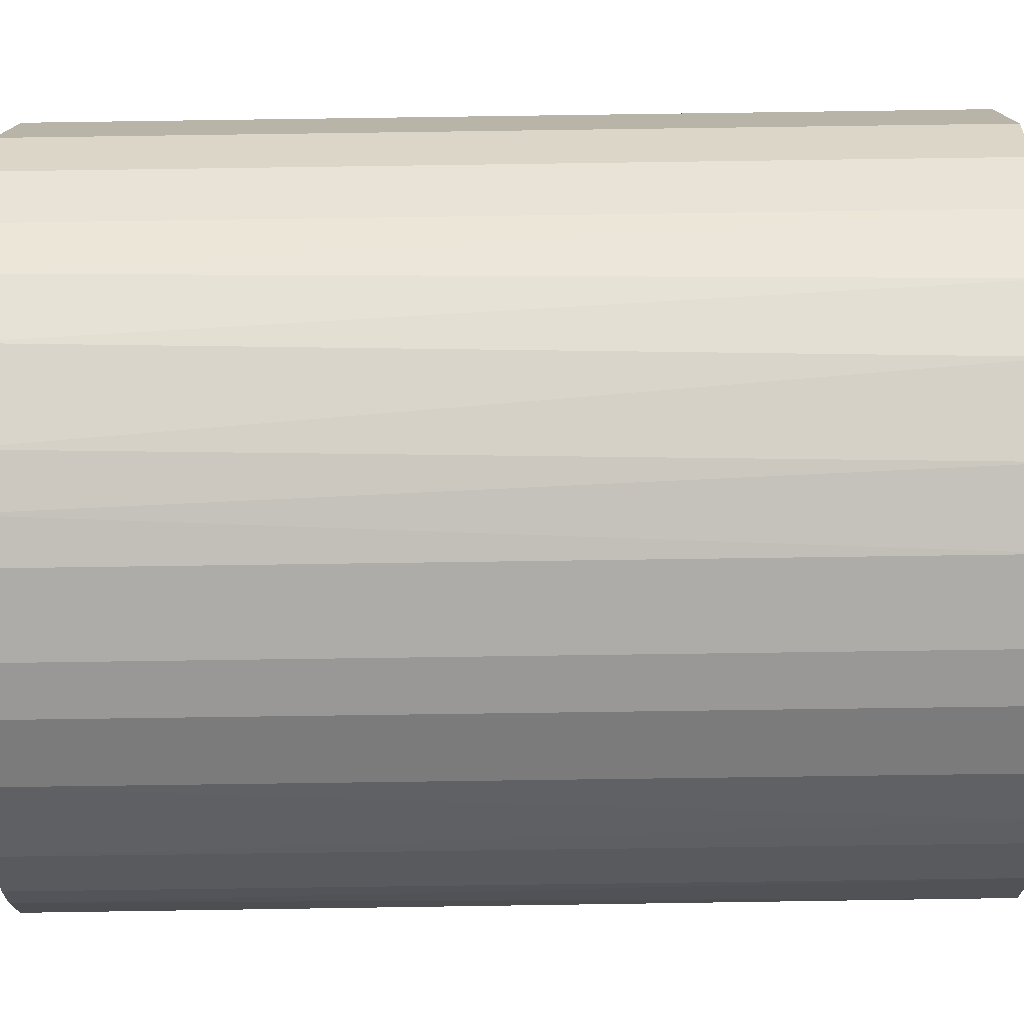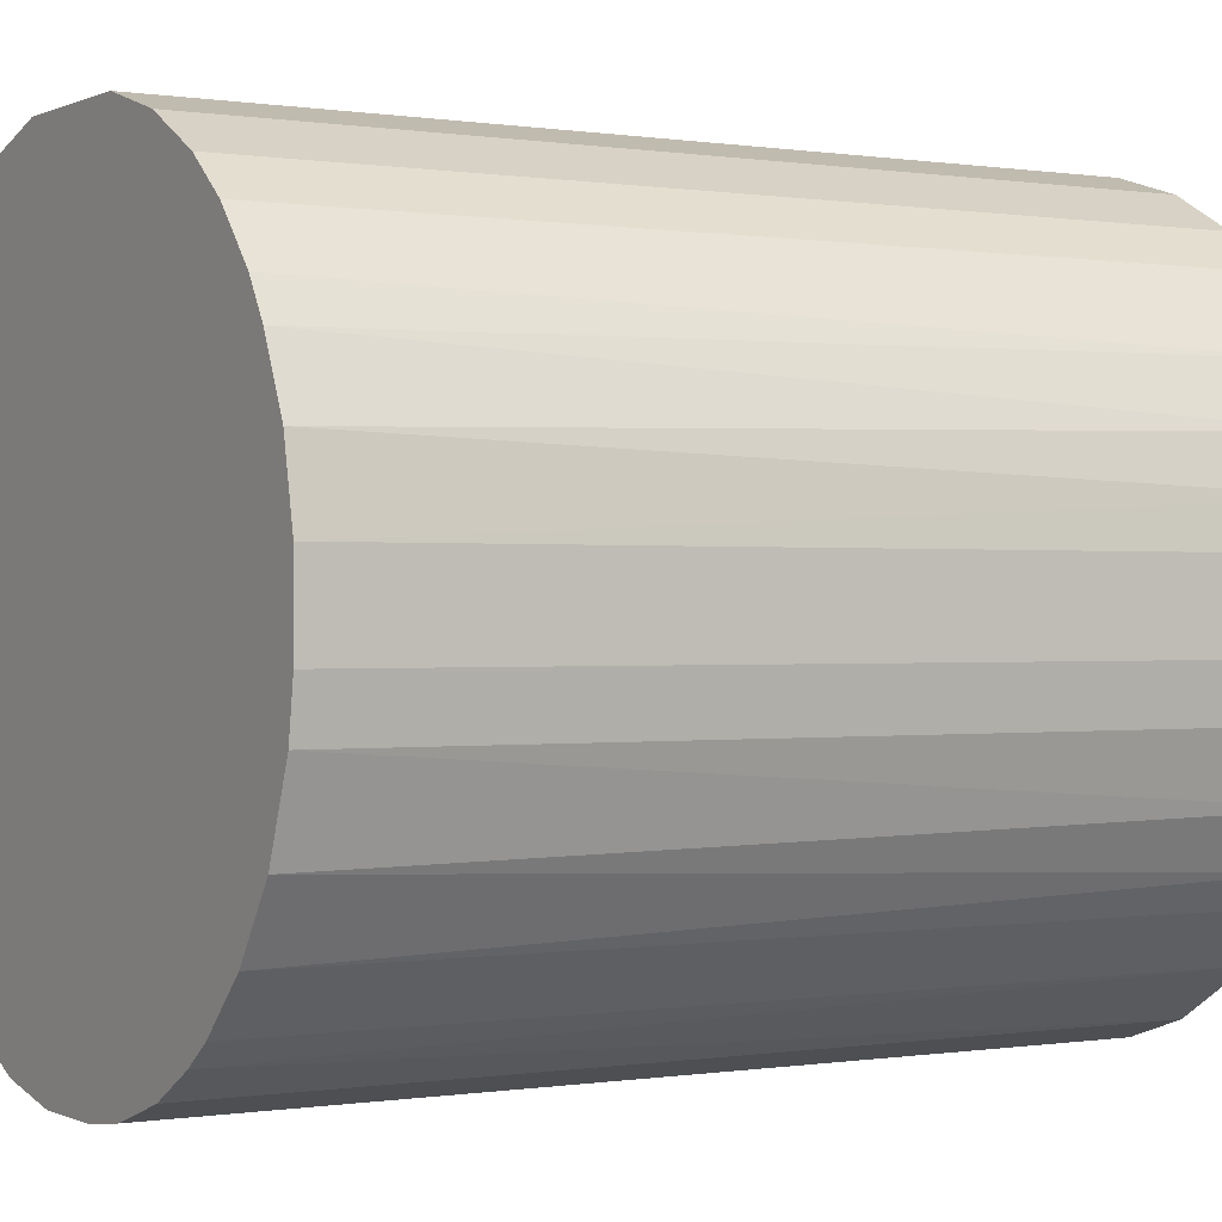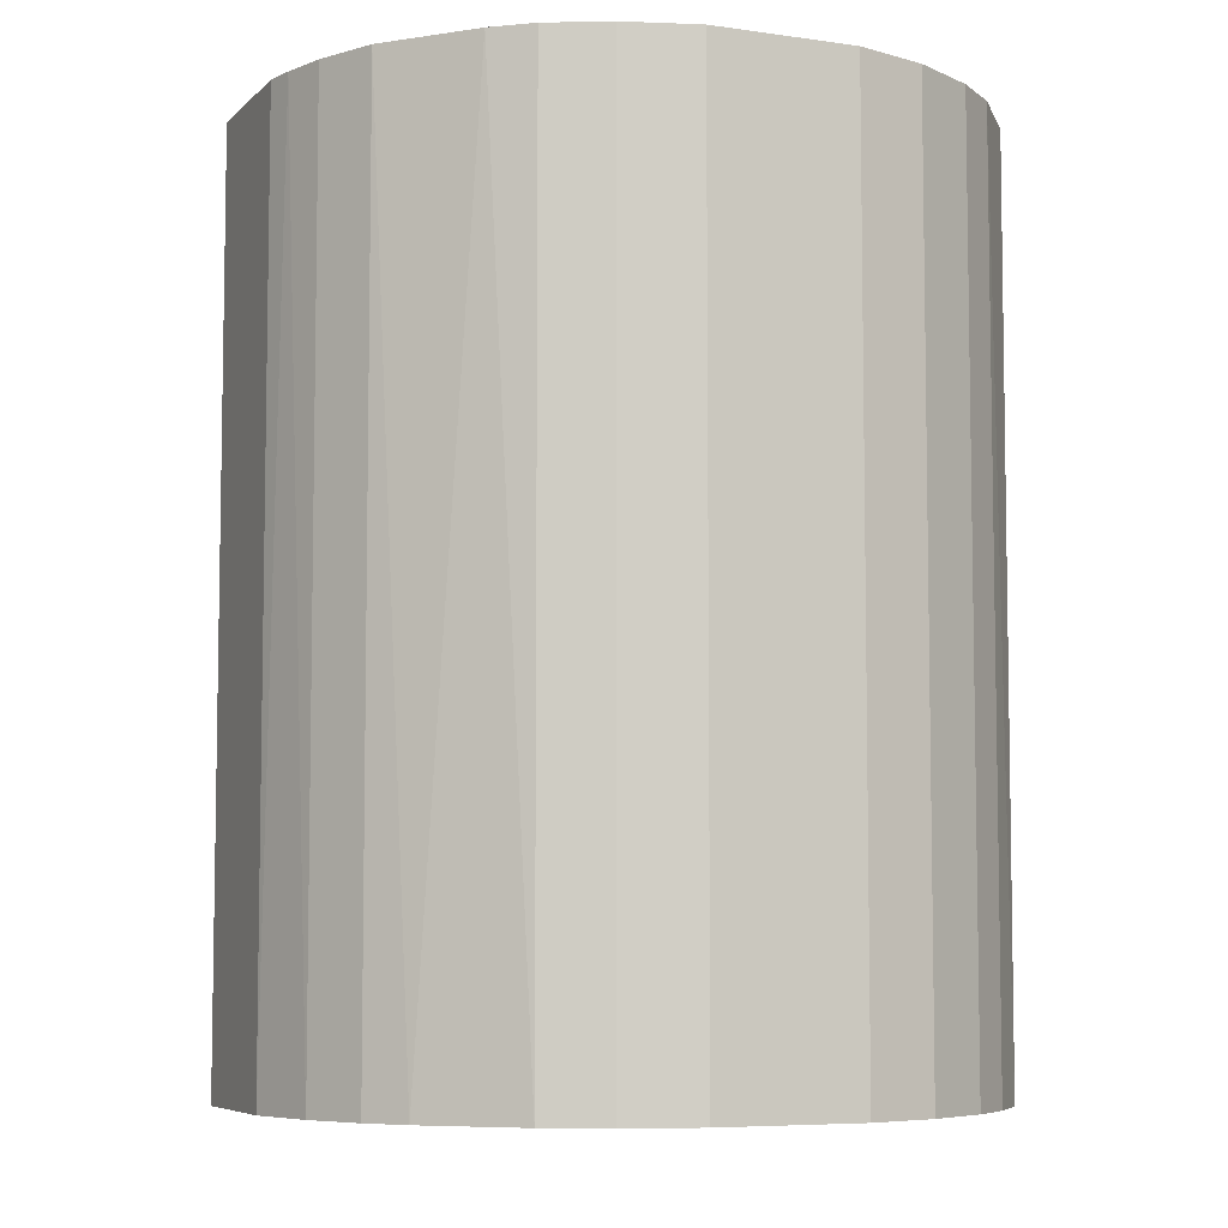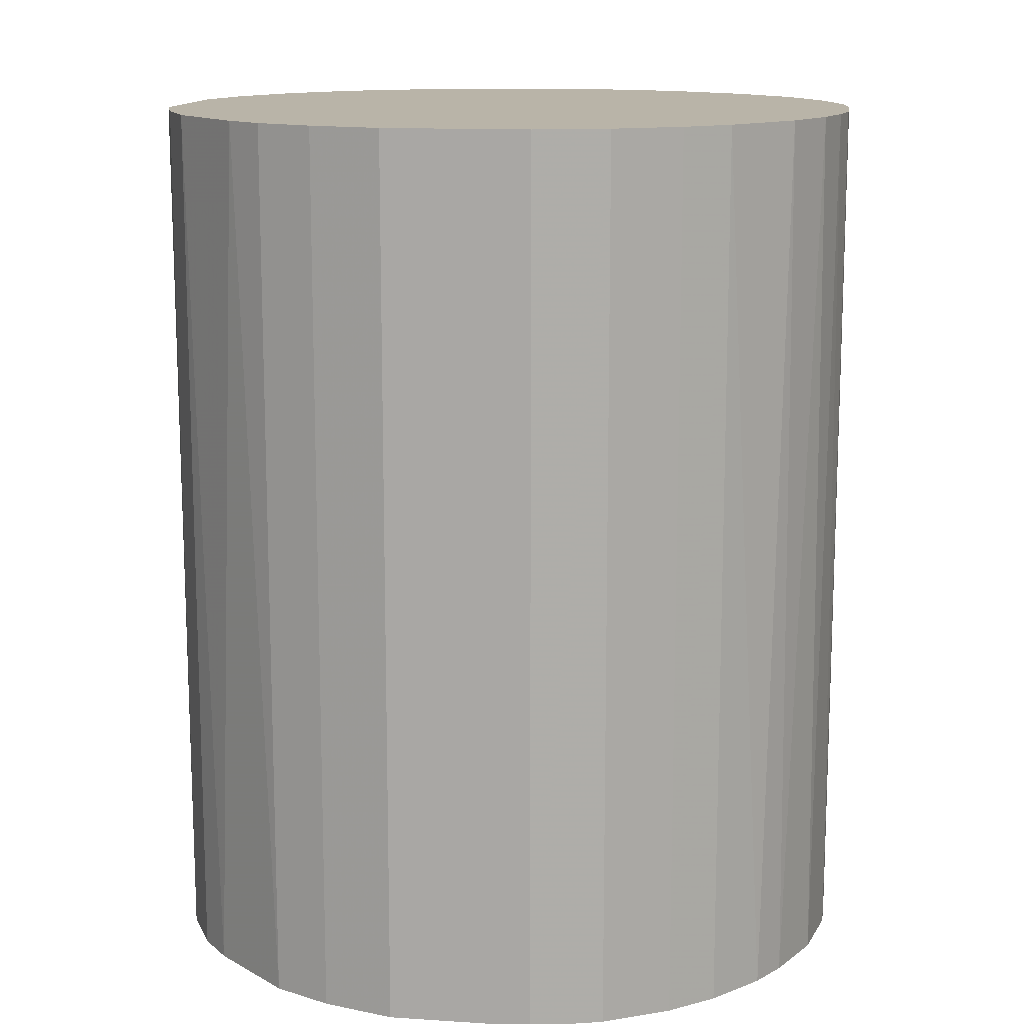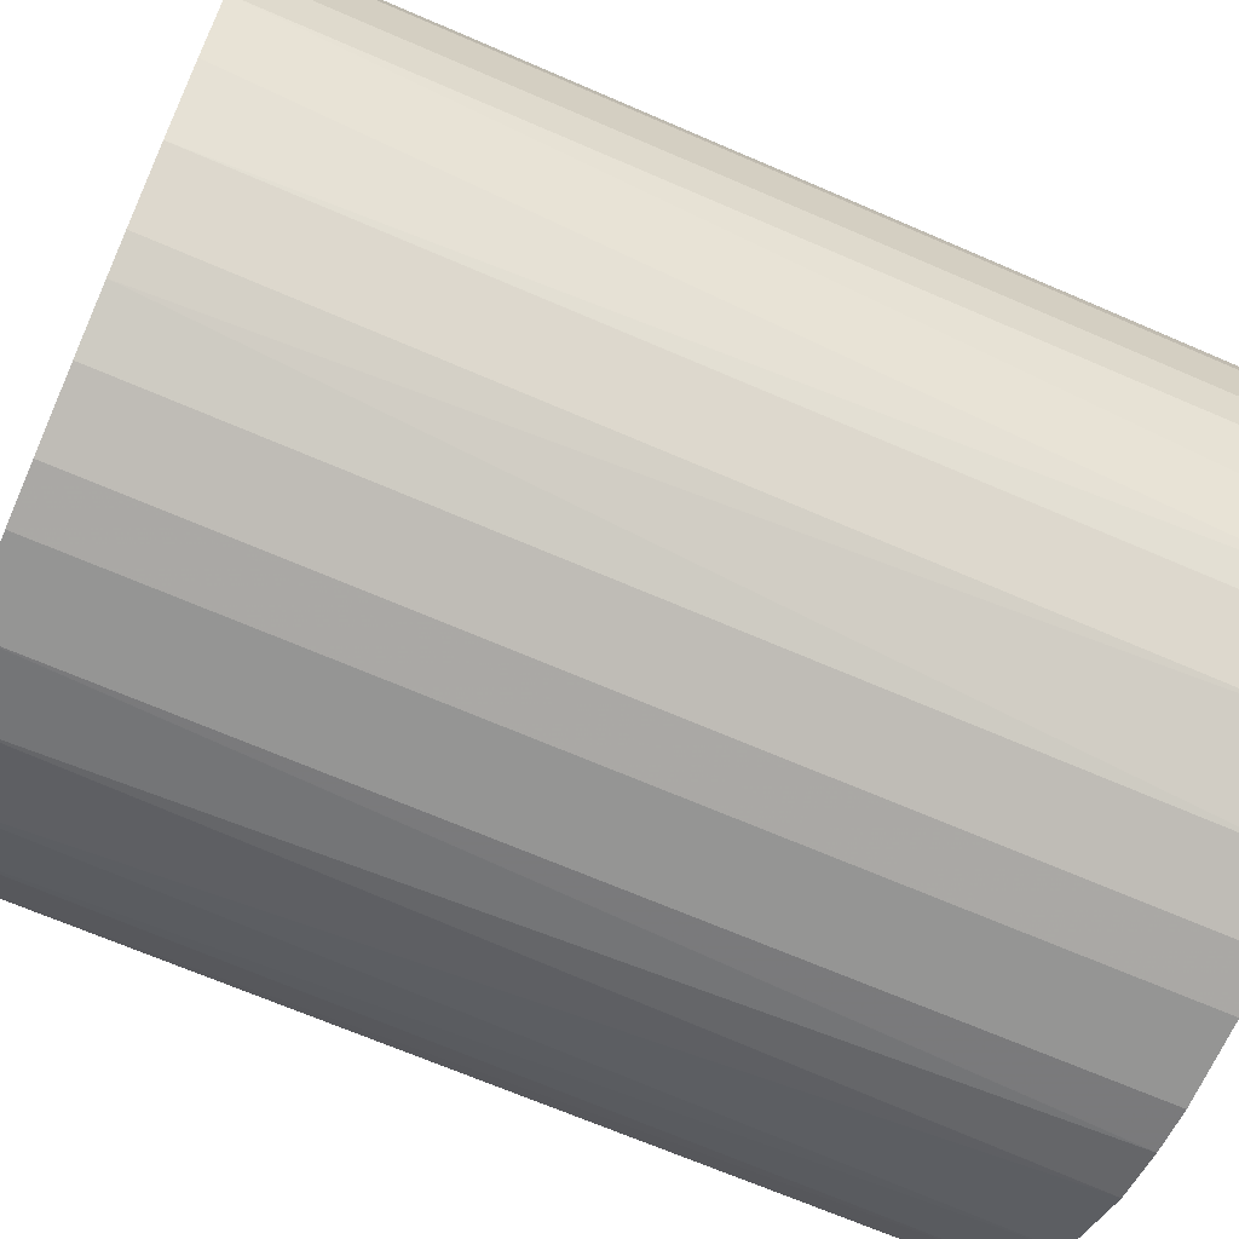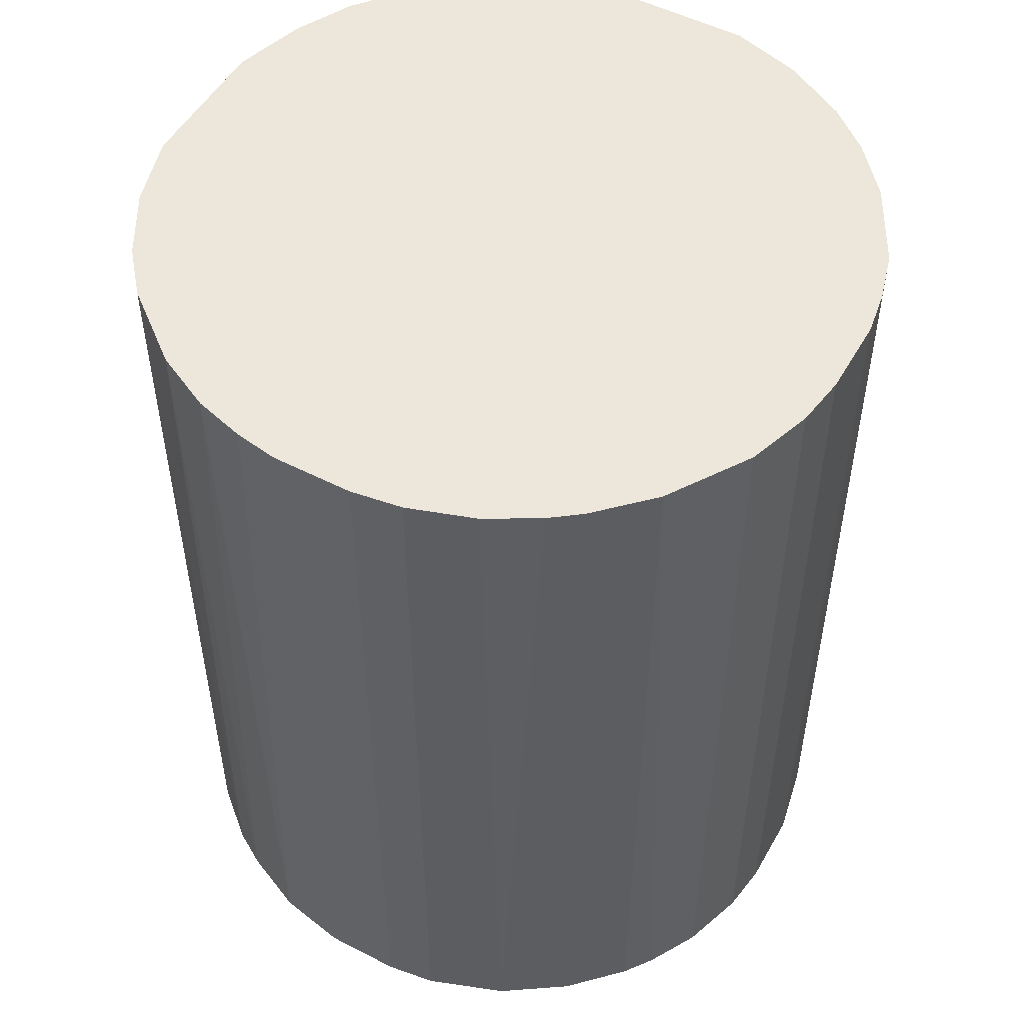
<metadata>
{"format":"obj","ext":"obj","renderer":"f3d","projection":"perspective","resolution":1024,"background":"white","views":[{"elev":-76.9,"azim":90.8,"up":"+Y"},{"elev":-0.0,"azim":-121.4,"up":"+Y"},{"elev":-6.5,"azim":156.7,"up":"+Z"},{"elev":13.2,"azim":-171.5,"up":"+Z"},{"elev":-67.4,"azim":-113.6,"up":"+Y"},{"elev":51.7,"azim":-60.9,"up":"+Z"}]}
</metadata>
<code>
o convex_0
v -0.03241 -0.003366 -0.04032
v 0.03212 0.006305 0.04032
v 0.03147 0.008888 0.04032
v -0.03176 -0.007883 0.04032
v 0.01018 -0.03112 -0.04032
v 0.006305 0.03212 -0.04032
v -0.01305 0.03018 0.04032
v -0.003366 -0.03241 0.04032
v 0.03212 0.006305 -0.04032
v 0.02695 -0.01886 0.04032
v -0.01821 -0.02724 -0.04032
v -0.0266 0.01921 -0.04032
v 0.01792 0.0276 0.04032
v -0.03047 0.01211 0.04032
v 0.03018 -0.01304 -0.04032
v 0.02502 0.02114 -0.04032
v -0.02531 -0.02079 0.04032
v -0.01305 0.03018 -0.04032
v 0.01212 -0.03047 0.04032
v -0.02918 -0.01498 -0.04032
v 0.02244 -0.02402 -0.04032
v 0.006305 0.03212 0.04032
v 0.03212 -0.006594 0.04032
v -0.003366 -0.03241 -0.04032
v -0.02273 0.02373 0.04032
v -0.01369 -0.02982 0.04032
v 0.0276 0.01792 0.04032
v -0.03241 0.003721 -0.04032
v -0.006594 0.03212 -0.04032
v 0.01792 0.0276 -0.04032
v -0.03241 0.003721 0.04032
v 0.01921 -0.02659 0.04032
v -0.01886 0.02695 -0.04032
v 0.03212 -0.006594 -0.04032
v -0.006594 0.03212 0.04032
v 0.03018 0.01275 -0.04032
v 0.003721 -0.03241 0.04032
v -0.03112 0.01018 -0.04032
v -0.007883 -0.03176 -0.04032
v -0.02531 -0.02079 -0.04032
v 0.01728 -0.02789 -0.04032
v -0.02079 -0.02531 0.04032
v 0.01276 0.03018 -0.04032
v -0.02983 -0.01369 0.04032
v -0.02789 0.01728 0.04032
v 0.02695 -0.01886 -0.04032
v 0.03018 -0.01304 0.04032
v 0.003721 -0.03241 -0.04032
v 0.02115 0.02502 0.04032
v -0.03176 -0.007883 -0.04032
v 0.01276 0.03018 0.04032
v -0.01369 -0.02982 -0.04032
v -0.01886 0.02695 0.04032
v 0.02373 -0.02273 0.04032
v -0.02273 0.02373 -0.04032
v 0.0276 0.01792 -0.04032
v -0.007883 -0.03176 0.04032
v -0.02854 0.01599 -0.04032
v -0.03241 -0.003366 0.04032
v 0.03018 0.01275 0.04032
v -0.02724 -0.01821 0.04032
v -0.02079 -0.02531 -0.04032
v -0.03176 0.007593 0.04032
v 0.007593 -0.03176 0.04032
f 37 48 64
f 2 3 4
f 5 1 6
f 4 3 7
f 2 4 8
f 3 2 9
f 5 6 9
f 2 8 10
f 1 5 11
f 6 1 12
f 7 3 13
f 4 7 14
f 5 9 15
f 9 6 16
f 8 4 17
f 6 12 18
f 10 8 19
f 1 11 20
f 5 15 21
f 7 13 22
f 9 2 23
f 2 10 23
f 11 5 24
f 14 7 25
f 8 17 26
f 13 3 27
f 12 1 28
f 6 18 29
f 18 7 29
f 22 6 29
f 16 6 30
f 4 14 31
f 28 1 31
f 10 19 32
f 7 18 33
f 18 12 33
f 15 9 34
f 9 23 34
f 23 15 34
f 7 22 35
f 29 7 35
f 22 29 35
f 3 9 36
f 9 16 36
f 19 8 37
f 8 24 37
f 12 28 38
f 24 8 39
f 11 24 39
f 20 11 40
f 19 5 41
f 5 21 41
f 32 19 41
f 21 32 41
f 26 17 42
f 11 26 42
f 17 40 42
f 6 22 43
f 30 6 43
f 13 30 43
f 17 4 44
f 14 25 45
f 25 12 45
f 15 10 46
f 21 15 46
f 10 15 47
f 23 10 47
f 15 23 47
f 24 5 48
f 37 24 48
f 13 27 49
f 27 16 49
f 30 13 49
f 16 30 49
f 4 1 50
f 1 20 50
f 44 4 50
f 20 44 50
f 22 13 51
f 43 22 51
f 13 43 51
f 26 11 52
f 11 39 52
f 39 26 52
f 25 7 53
f 7 33 53
f 33 25 53
f 10 32 54
f 32 21 54
f 46 10 54
f 21 46 54
f 12 25 55
f 33 12 55
f 25 33 55
f 16 27 56
f 36 16 56
f 27 36 56
f 8 26 57
f 39 8 57
f 26 39 57
f 12 38 58
f 38 14 58
f 45 12 58
f 14 45 58
f 1 4 59
f 31 1 59
f 4 31 59
f 27 3 60
f 3 36 60
f 36 27 60
f 40 17 61
f 20 40 61
f 17 44 61
f 44 20 61
f 40 11 62
f 11 42 62
f 42 40 62
f 31 14 63
f 28 31 63
f 14 38 63
f 38 28 63
f 5 19 64
f 19 37 64
f 48 5 64

</code>
